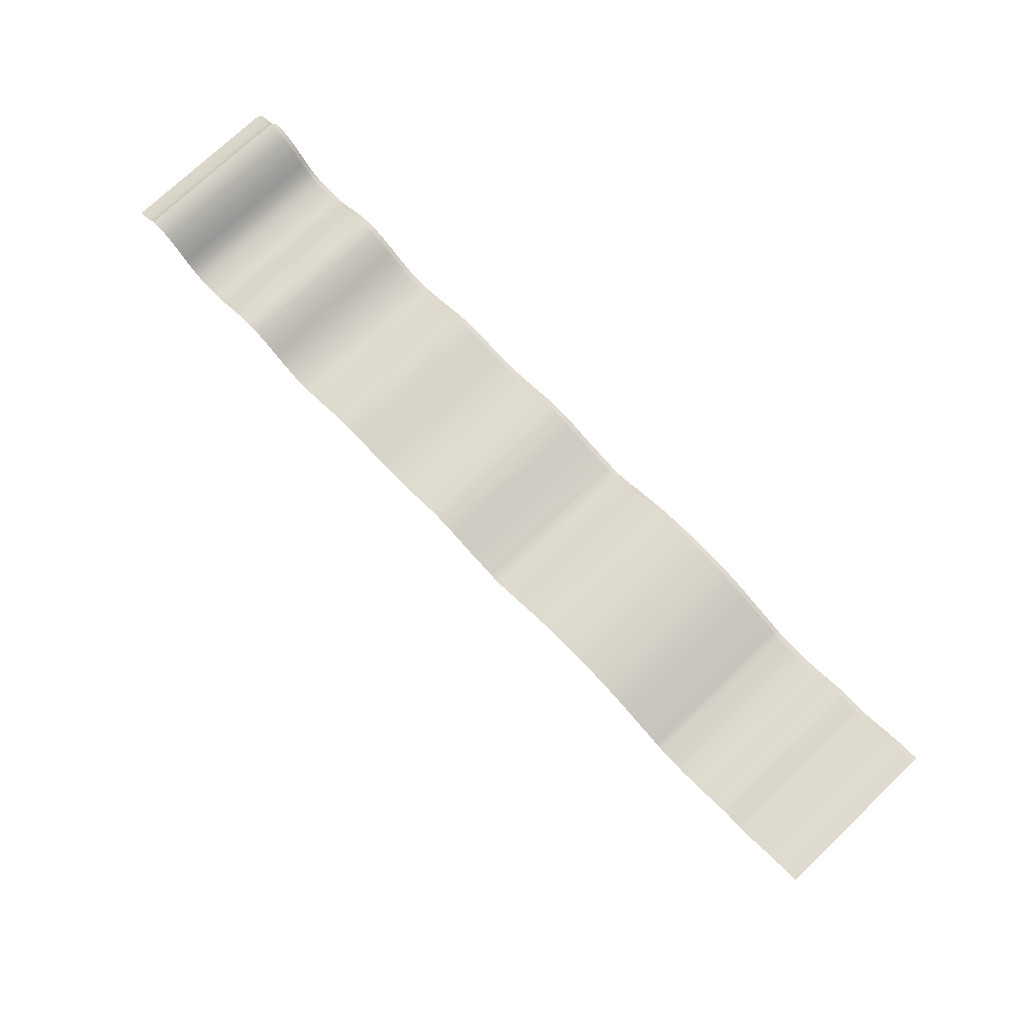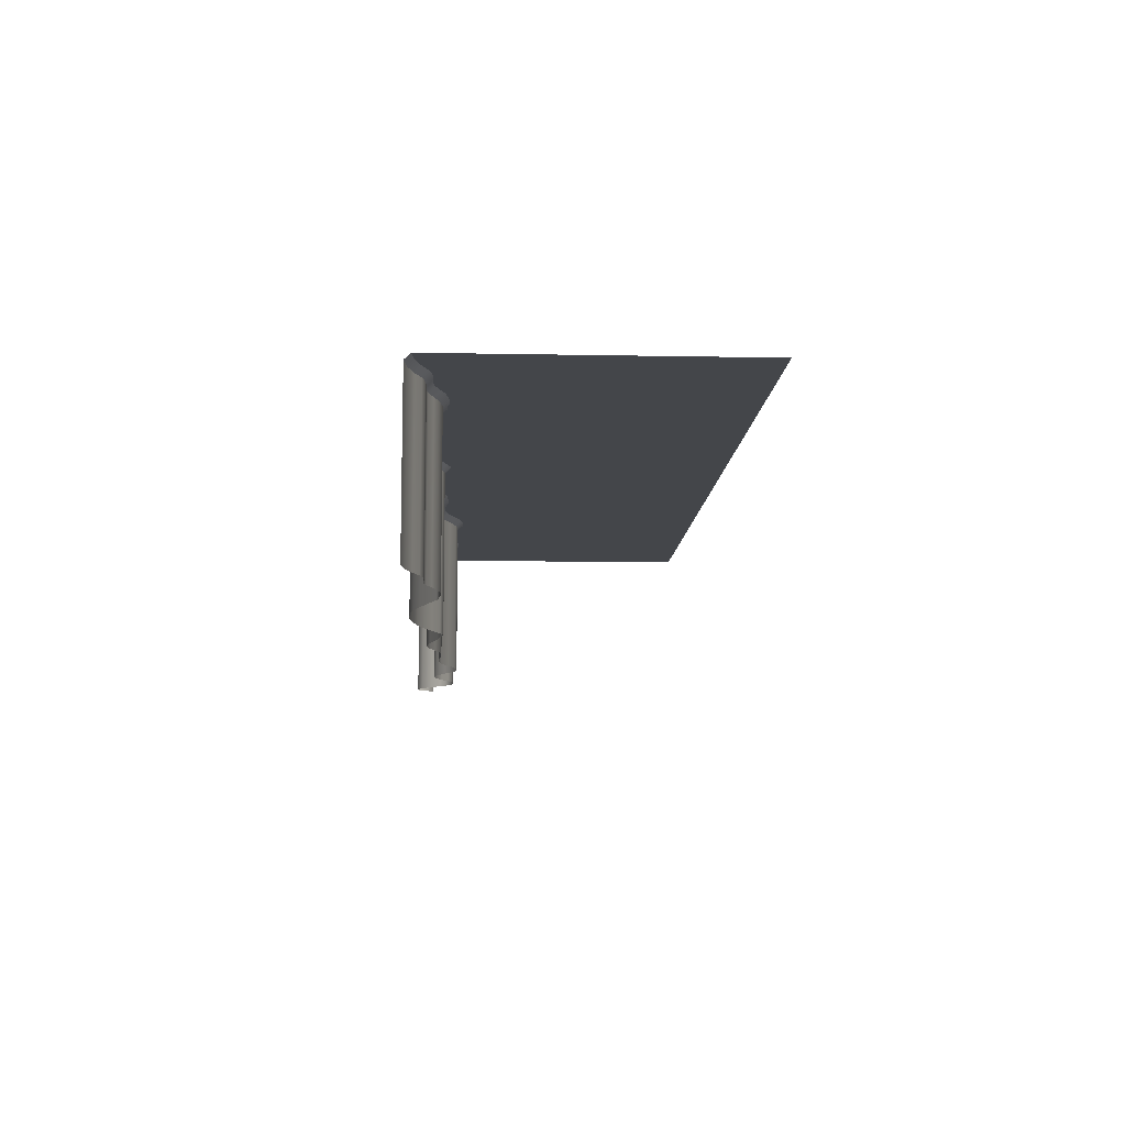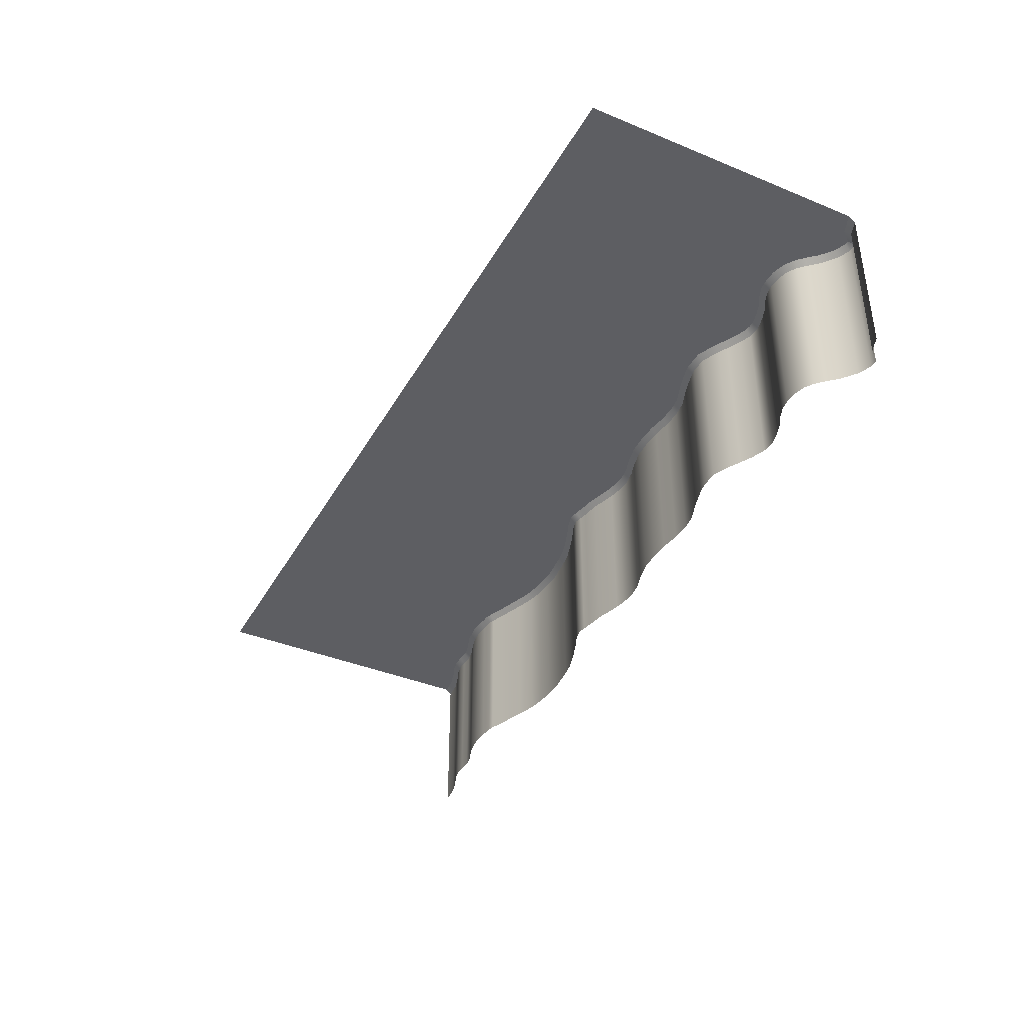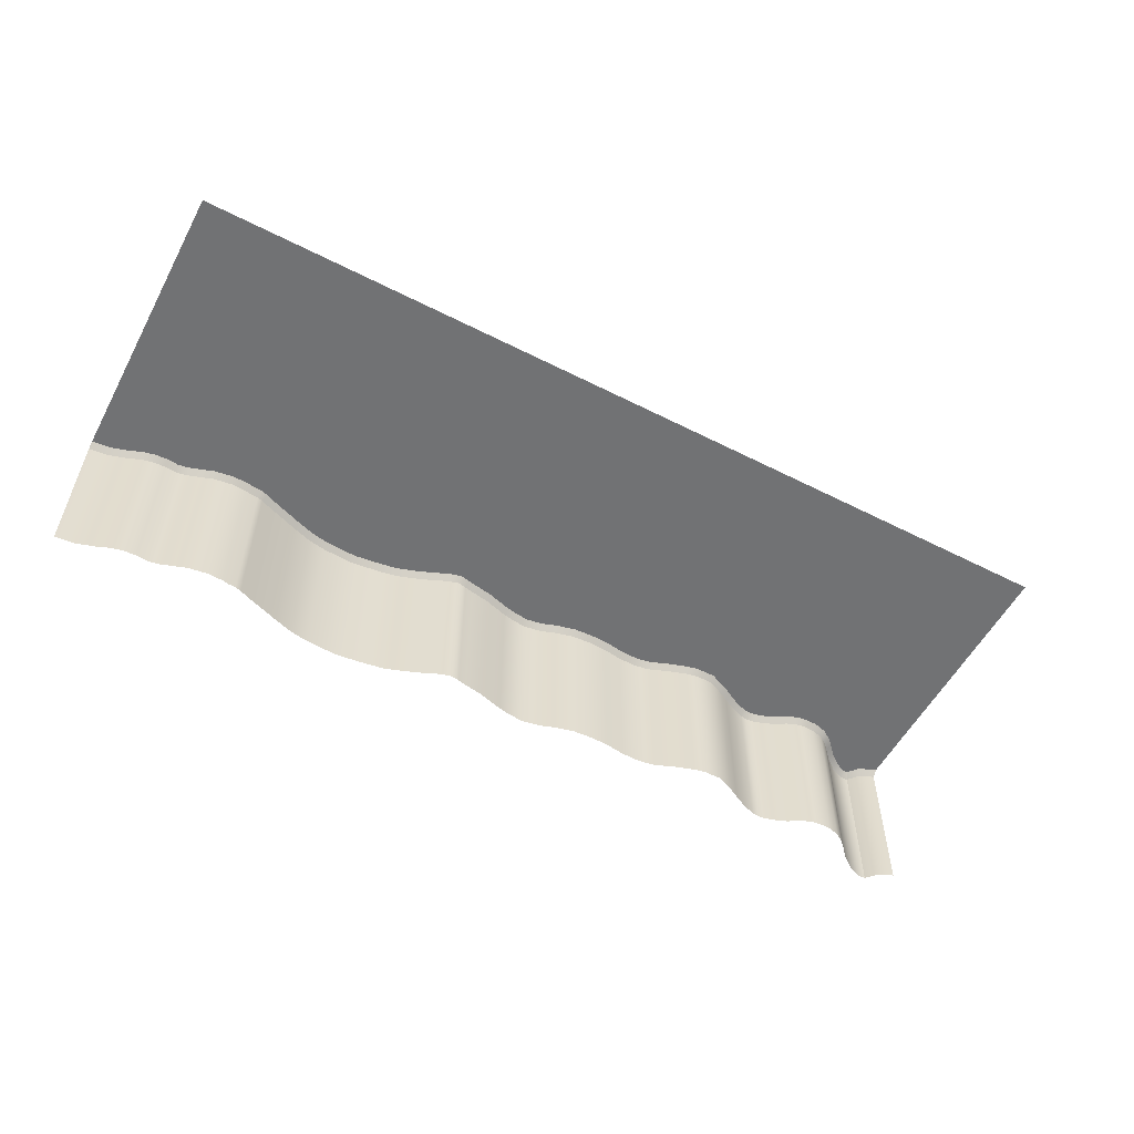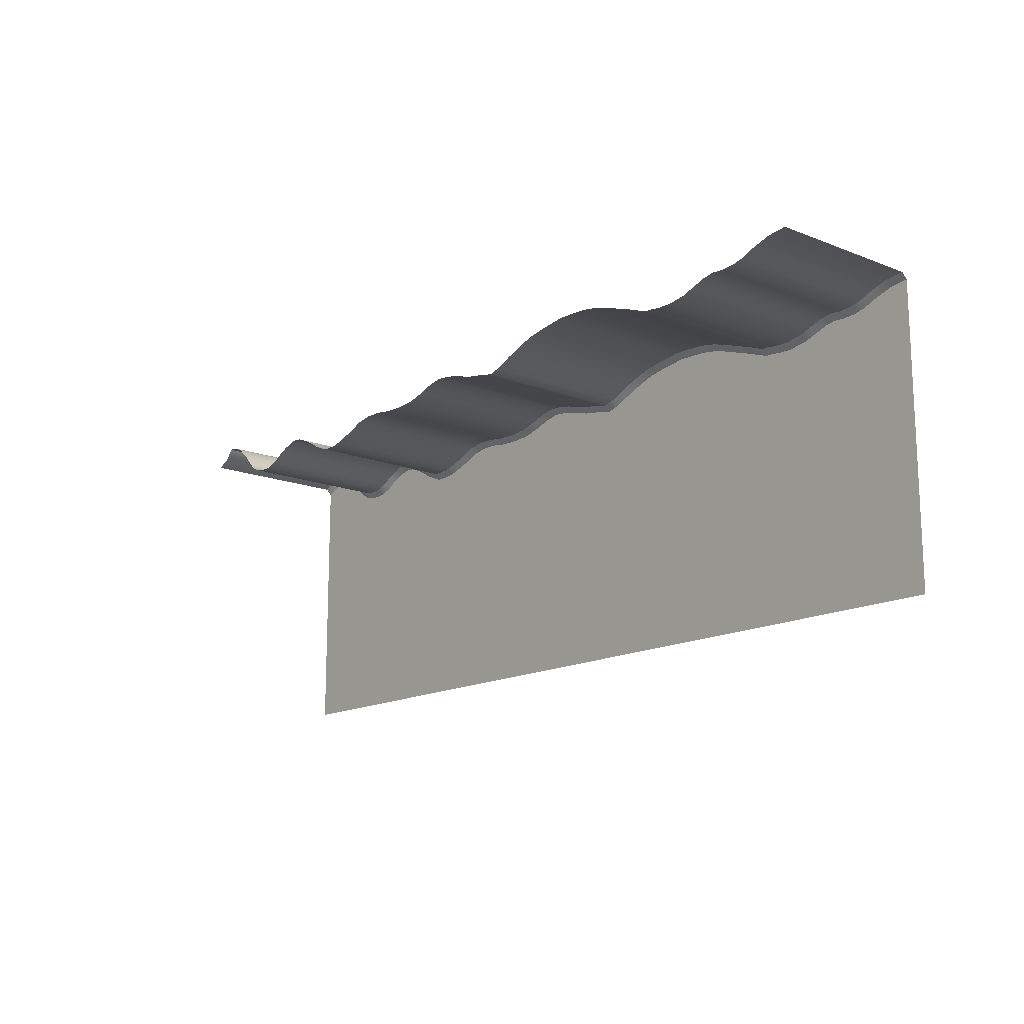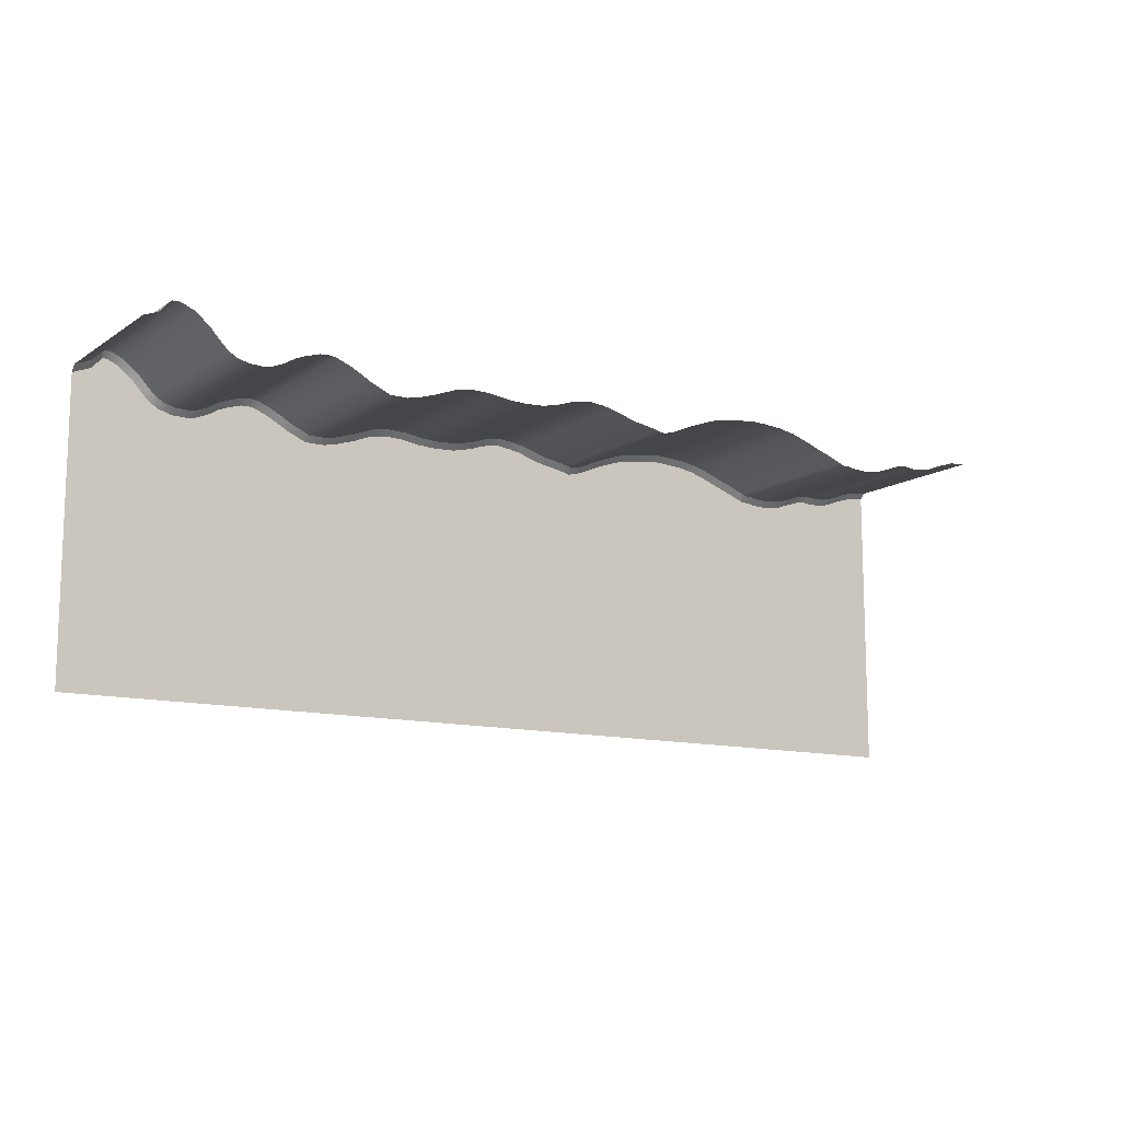
<metadata>
{"format":"obj","ext":"obj","renderer":"f3d","projection":"perspective","resolution":1024,"background":"white","views":[{"elev":74.2,"azim":-133.6,"up":"+Y"},{"elev":-9.8,"azim":-92.8,"up":"+Z"},{"elev":-39.3,"azim":62.9,"up":"+Z"},{"elev":-55.5,"azim":-28.1,"up":"+Z"},{"elev":-14.8,"azim":-129.8,"up":"+Y"},{"elev":-11.9,"azim":146.5,"up":"+Y"}]}
</metadata>
<code>
g default
v -564.9 -187.9 100
v -518.7 -187.9 100
v -564.9 176.4 -100
v -518.7 167.1 -100
v 564.9 -187.9 100
v 564.9 166.5 -100
v -541.1 -187.9 100
v -541.1 173.9 -100
v -502.5 -187.9 100
v -488.9 -187.9 100
v -473.8 -187.9 100
v -459.6 -187.9 100
v -445.5 -187.9 100
v -429.9 -187.9 100
v -415.3 -187.9 100
v -502.5 160.6 -100
v -488.9 157.6 -100
v -473.8 156.8 -100
v -459.6 158.1 -100
v -445.5 155.7 -100
v -429.9 150.3 -100
v -415.3 145.4 -100
v -392.3 -187.9 100
v -372.9 -187.9 100
v -366.4 -187.9 100
v -356.6 -187.9 100
v -349.1 -187.9 100
v -330.7 -187.9 100
v -316.6 -187.9 100
v -298.8 -187.9 100
v -274.3 -187.9 100
v -253.1 -187.9 100
v -231.4 -187.9 100
v -211.2 -187.9 100
v -189.9 -187.9 100
v -392.3 141.9 -100
v -372.9 142.7 -100
v -366.4 144.3 -100
v -356.6 144.4 -100
v -349.1 146.7 -100
v -330.7 153.9 -100
v -316.6 158.6 -100
v -298.8 165.2 -100
v -274.3 173 -100
v -253.1 176.7 -100
v -231.4 178.2 -100
v -211.2 178.8 -100
v -189.9 176.2 -100
v -175 -187.9 100
v -156.3 -187.9 100
v -134.7 -187.9 100
v -114 -187.9 100
v -93.12 -187.9 100
v -79.06 -187.9 100
v -69.05 -187.9 100
v -58.55 -187.9 100
v -36.53 -187.9 100
v -5.787 -187.9 100
v 7.878 -187.9 100
v -175 174.3 -100
v -156.3 171.1 -100
v -134.7 164.1 -100
v -114 156.2 -100
v -93.12 147.2 -100
v -79.06 143.3 -100
v -69.05 145.4 -100
v -58.55 147.6 -100
v -36.53 151.4 -100
v -5.787 160.4 -100
v 7.878 162.9 -100
v 26.17 -187.9 100
v 48.38 -187.9 100
v 65.81 -187.9 100
v 88.76 -187.9 100
v 112.9 -187.9 100
v 135.3 -187.9 100
v 158.5 -187.9 100
v 181.6 -187.9 100
v 201.4 -187.9 100
v 225.7 -187.9 100
v 250.2 -187.9 100
v 262.8 -187.9 100
v 26.17 165 -100
v 48.38 161.1 -100
v 65.81 155 -100
v 88.76 149.5 -100
v 112.9 148.2 -100
v 135.3 149 -100
v 158.5 152.4 -100
v 181.6 153 -100
v 201.4 150 -100
v 225.7 140.6 -100
v 250.2 132.7 -100
v 262.8 130.2 -100
v 283.7 -187.9 100
v 307 -187.9 100
v 318.3 -187.9 100
v 334 -187.9 100
v 349.5 -187.9 100
v 357.9 -187.9 100
v 367.9 -187.9 100
v 383.2 -187.9 100
v 395.5 -187.9 100
v 410.4 -187.9 100
v 422.9 -187.9 100
v 433.7 -187.9 100
v 448.2 -187.9 100
v 283.8 130.1 -100
v 307.1 140.1 -100
v 318.4 146.5 -100
v 334.1 154.6 -100
v 349.5 160.3 -100
v 357.9 161.4 -100
v 367.9 160.8 -100
v 383.1 156.2 -100
v 395.5 151.5 -100
v 410.3 142.6 -100
v 422.9 137.7 -100
v 433.6 136.1 -100
v 448.1 136.4 -100
v 462.3 -187.9 100
v 472.7 -187.9 100
v 481.6 -187.9 100
v 493.2 -187.9 100
v 510.1 -187.9 100
v 526 -187.9 100
v 535.7 -187.9 100
v 462.8 140.5 -100
v 473 147.1 -100
v 481.7 155.6 -100
v 493.1 168.3 -100
v 509.9 181.5 -100
v 525.6 187.9 -100
v 535.1 187.7 -100
v 547.2 -187.9 100
v 547.2 173.7 -100
v -564.9 169.5 100
v -564.9 176.4 93.08
v -542.4 167.1 100
v -541.1 173.9 93.08
v -518.7 167.1 93.08
v -521 160.6 100
v -504.6 153.9 100
v -502.5 160.6 93.08
v -489.8 150.7 100
v -488.9 157.6 93.08
v -473.6 149.8 100
v -473.8 156.8 93.08
v -459.9 151.2 100
v -459.6 158.1 93.08
v -447.3 148.9 100
v -445.5 155.7 93.08
v -429.9 143.2 100
v -429.9 150.3 92.88
v -415.3 145.4 93.08
v -416.9 138.6 100
v -392.7 134.9 100
v -392.3 141.9 93.08
v -371.8 135.8 100
v -372.8 142.7 93.08
v -365.5 137.3 100
v -366.3 144.3 93.08
v -355.4 137.4 100
v -356.5 144.4 93.08
v -346.8 140.1 100
v -349.1 146.7 93.08
v -328.3 147.4 100
v -330.7 153.9 93.08
v -314.3 152.1 100
v -316.6 158.6 93.08
v -296.5 158.6 100
v -298.8 165.2 93.08
v -272.7 166.3 100
v -274.4 173 93.08
v -252.3 169.8 100
v -253.1 176.7 93.08
v -231.1 171.3 100
v -231.5 178.2 93.08
v -211.6 171.9 100
v -211.2 178.8 93.08
v -189.9 176.2 93.05
v -189.9 169.2 100
v -176.1 167.5 100
v -175 174.3 93.08
v -158 164.4 100
v -156.3 171.1 93.08
v -137 157.6 100
v -134.7 164.1 93.08
v -116.7 149.8 100
v -114 156.2 93.08
v -95.45 140.6 100
v -93.16 147.2 93.08
v -79.33 136.2 100
v -79.1 143.3 93.08
v -69.09 138.4 100
v -69.09 145.4 93.01
v -57.29 140.8 100
v -58.59 147.6 93.08
v -35.02 144.6 100
v -36.57 151.4 93.08
v -4.22 153.6 100
v -5.826 160.4 93.08
v 7.84 162.9 93.08
v 8.856 156.1 100
v 25.97 158 100
v 26.18 165 93.08
v 46.64 154.4 100
v 48.38 161.1 93.08
v 63.86 148.4 100
v 65.81 155 93.08
v 87.74 142.6 100
v 88.75 149.5 93.08
v 112.8 141.3 100
v 112.9 148.2 93.08
v 135.9 142.1 100
v 135.3 149 93.08
v 159.1 145.5 100
v 158.5 152.4 93.08
v 181.1 146.1 100
v 181.6 153 93.08
v 199.6 143.3 100
v 201.4 150 93.08
v 223.4 134 100
v 225.7 140.6 93.08
v 248.4 126 100
v 250.1 132.7 93.08
v 262.7 130.2 93.08
v 262 123.3 100
v 285.2 123.2 100
v 283.8 130.1 93.08
v 310.1 133.9 100
v 307.1 140.1 93.08
v 321.7 140.5 100
v 318.4 146.5 93.08
v 336.8 148.2 100
v 334.1 154.6 93.08
v 351.2 153.5 100
v 349.5 160.3 93.08
v 358.2 154.5 100
v 357.9 161.4 93.08
v 366.6 153.9 100
v 367.9 160.8 93.08
v 380.9 149.7 100
v 383.1 156.2 93.08
v 392.4 145.2 100
v 395.4 151.5 93.08
v 407.3 136.4 100
v 410.3 142.6 93.08
v 421 130.9 100
v 422.8 137.7 93.08
v 433.2 129.1 100
v 433.6 136.1 93.08
v 448.1 136.4 93.08
v 449.1 129.5 100
v 465.6 134.1 100
v 462.8 140.5 93.08
v 477.3 141.6 100
v 473 147.1 93.08
v 486.7 150.8 100
v 481.7 155.6 93.08
v 497.9 163.3 100
v 493.1 168.3 93.08
v 513.4 175.5 100
v 509.9 181.5 93.08
v 526.9 181 100
v 525.6 187.9 93.08
v 535.1 187.7 93.08
v 531.9 180.9 100
v 564.9 166.5 93.08
v 564.9 159 100
v 543.1 168 100
v 547.2 173.7 93.08
g City_Level_Piece_3
f 138 137 139 140
f 140 139 142 141
f 141 142 143 144
f 144 143 145 146
f 146 145 147 148
f 148 147 149 150
f 150 149 151 152
f 152 151 153 154
f 154 153 156 155
f 155 156 157 158
f 158 157 159 160
f 160 159 161 162
f 162 161 163 164
f 164 163 165 166
f 166 165 167 168
f 168 167 169 170
f 170 169 171 172
f 172 171 173 174
f 174 173 175 176
f 176 175 177 178
f 178 177 179 180
f 180 179 182 181
f 181 182 183 184
f 184 183 185 186
f 186 185 187 188
f 188 187 189 190
f 190 189 191 192
f 192 191 193 194
f 194 193 195 196
f 196 195 197 198
f 198 197 199 200
f 200 199 201 202
f 202 201 204 203
f 203 204 205 206
f 206 205 207 208
f 208 207 209 210
f 210 209 211 212
f 212 211 213 214
f 214 213 215 216
f 216 215 217 218
f 218 217 219 220
f 220 219 221 222
f 222 221 223 224
f 224 223 225 226
f 226 225 228 227
f 227 228 229 230
f 230 229 231 232
f 232 231 233 234
f 234 233 235 236
f 236 235 237 238
f 238 237 239 240
f 240 239 241 242
f 242 241 243 244
f 244 243 245 246
f 246 245 247 248
f 248 247 249 250
f 250 249 251 252
f 252 251 254 253
f 253 254 255 256
f 256 255 257 258
f 258 257 259 260
f 260 259 261 262
f 262 261 263 264
f 264 263 265 266
f 266 265 268 267
f 267 268 271 272
f 270 269 272 271
f 1 7 139 137
f 138 140 8 3
f 139 7 2 142
f 8 140 141 4
f 4 141 144 16
f 142 2 9 143
f 14 15 156 153
f 13 14 153 151
f 12 13 151 149
f 11 12 149 147
f 9 10 145 143
f 10 11 147 145
f 154 155 22 21
f 152 154 21 20
f 150 152 20 19
f 148 150 19 18
f 144 146 17 16
f 146 148 18 17
f 156 15 23 157
f 22 155 158 36
f 34 35 182 179
f 33 34 179 177
f 32 33 177 175
f 31 32 175 173
f 30 31 173 171
f 29 30 171 169
f 28 29 169 167
f 27 28 167 165
f 26 27 165 163
f 25 26 163 161
f 23 24 159 157
f 24 25 161 159
f 180 181 48 47
f 178 180 47 46
f 176 178 46 45
f 174 176 45 44
f 172 174 44 43
f 170 172 43 42
f 168 170 42 41
f 166 168 41 40
f 164 166 40 39
f 162 164 39 38
f 158 160 37 36
f 160 162 38 37
f 182 35 49 183
f 48 181 184 60
f 58 59 204 201
f 57 58 201 199
f 56 57 199 197
f 55 56 197 195
f 54 55 195 193
f 53 54 193 191
f 52 53 191 189
f 51 52 189 187
f 49 50 185 183
f 50 51 187 185
f 202 203 70 69
f 200 202 69 68
f 198 200 68 67
f 196 198 67 66
f 194 196 66 65
f 192 194 65 64
f 190 192 64 63
f 188 190 63 62
f 184 186 61 60
f 186 188 62 61
f 204 59 71 205
f 70 203 206 83
f 81 82 228 225
f 80 81 225 223
f 79 80 223 221
f 78 79 221 219
f 77 78 219 217
f 76 77 217 215
f 75 76 215 213
f 74 75 213 211
f 73 74 211 209
f 71 72 207 205
f 72 73 209 207
f 226 227 94 93
f 224 226 93 92
f 222 224 92 91
f 220 222 91 90
f 218 220 90 89
f 216 218 89 88
f 214 216 88 87
f 212 214 87 86
f 210 212 86 85
f 206 208 84 83
f 208 210 85 84
f 228 82 95 229
f 94 227 230 108
f 106 107 254 251
f 105 106 251 249
f 104 105 249 247
f 103 104 247 245
f 102 103 245 243
f 101 102 243 241
f 100 101 241 239
f 99 100 239 237
f 98 99 237 235
f 97 98 235 233
f 95 96 231 229
f 96 97 233 231
f 252 253 120 119
f 250 252 119 118
f 248 250 118 117
f 246 248 117 116
f 244 246 116 115
f 242 244 115 114
f 240 242 114 113
f 238 240 113 112
f 236 238 112 111
f 234 236 111 110
f 230 232 109 108
f 232 234 110 109
f 254 107 121 255
f 120 253 256 128
f 268 127 135 271
f 134 267 272 136
f 126 127 268 265
f 125 126 265 263
f 124 125 263 261
f 123 124 261 259
f 121 122 257 255
f 122 123 259 257
f 266 267 134 133
f 264 266 133 132
f 262 264 132 131
f 260 262 131 130
f 256 258 129 128
f 258 260 130 129
f 271 135 5 270
f 136 272 269 6

</code>
